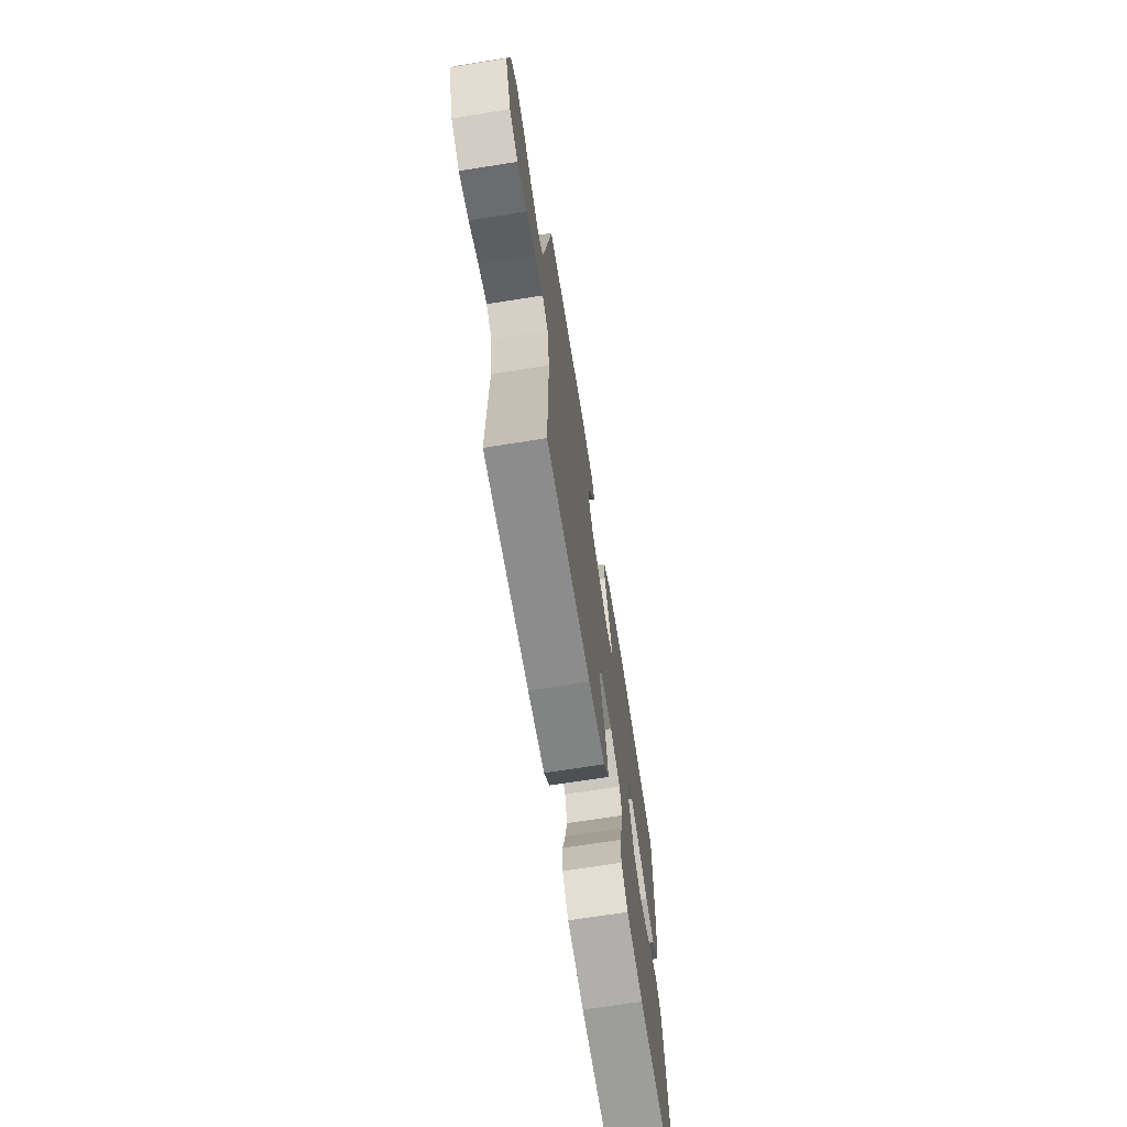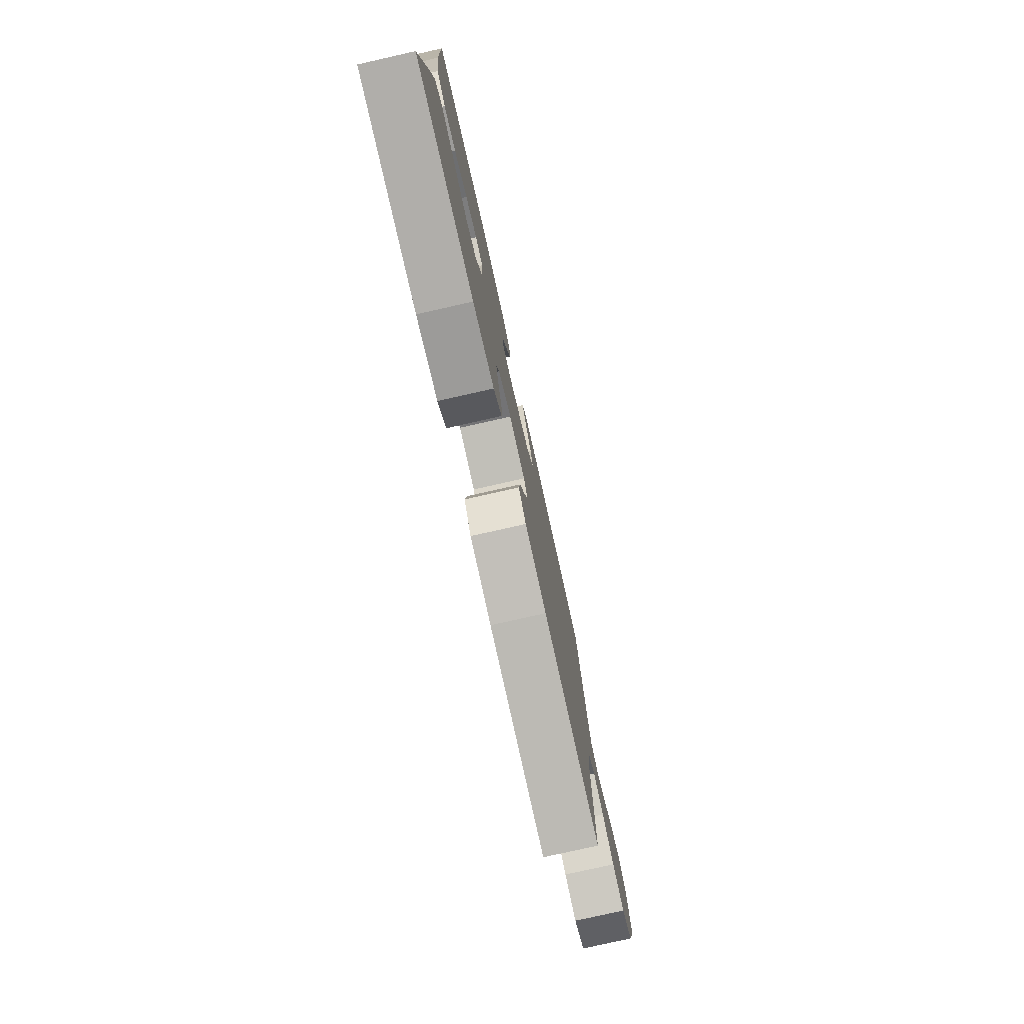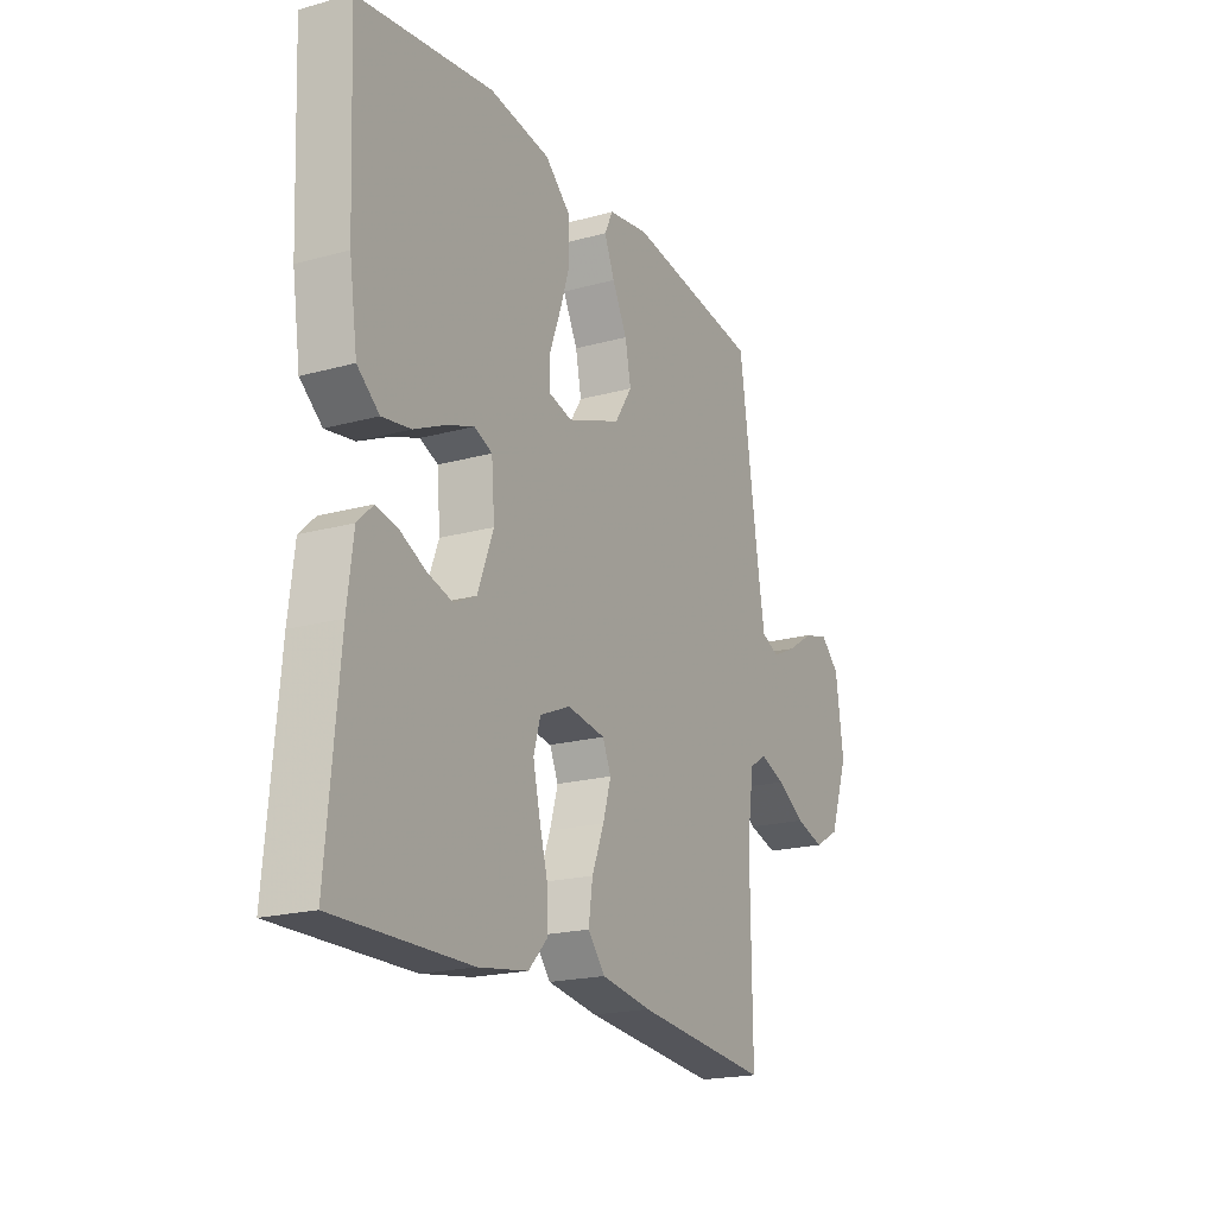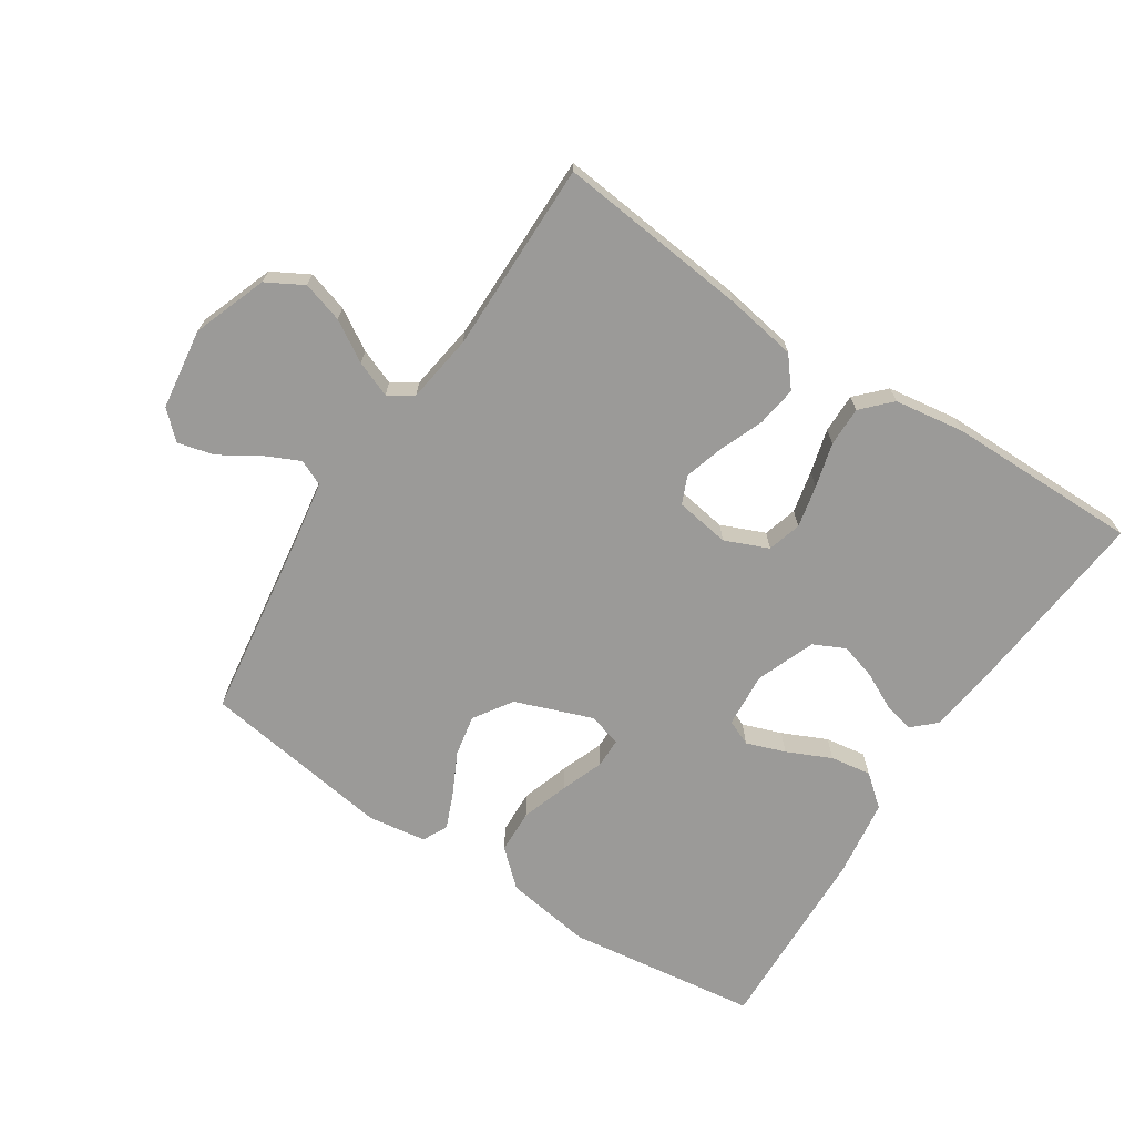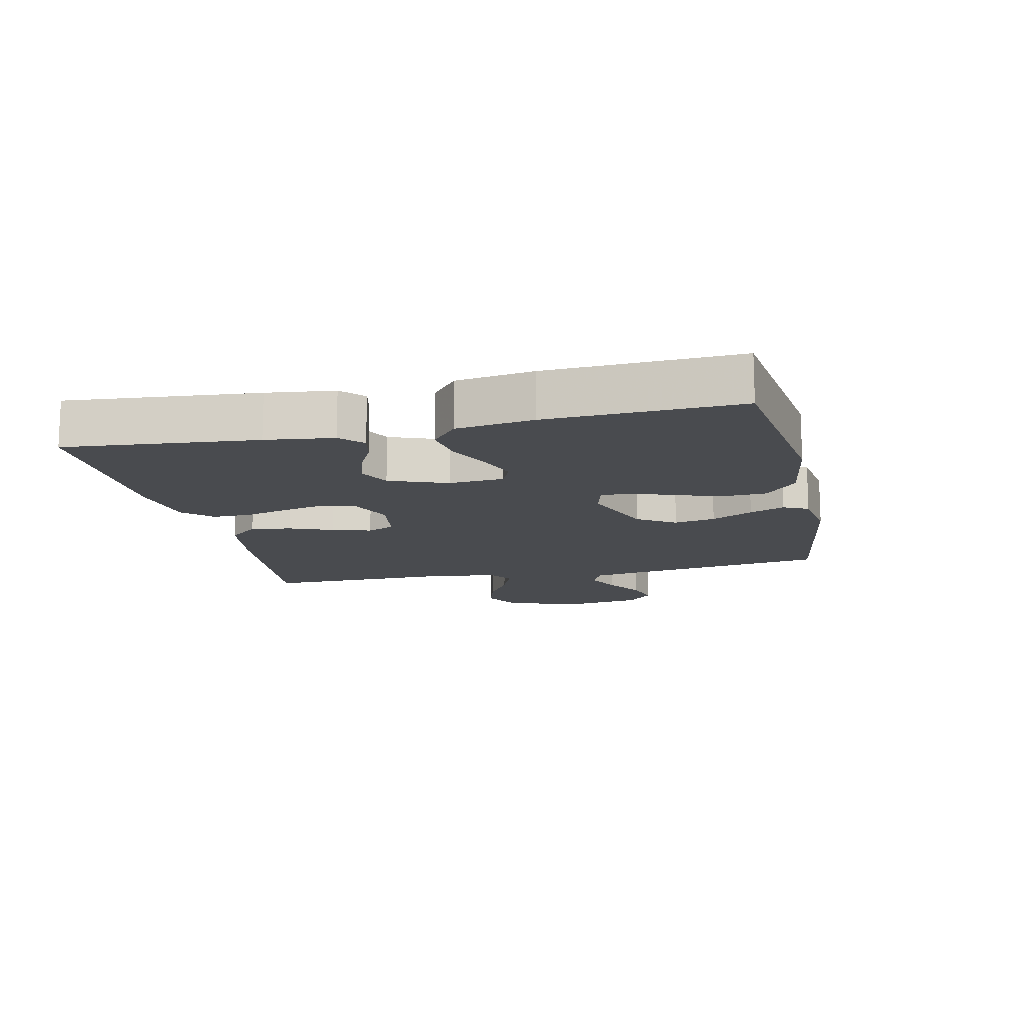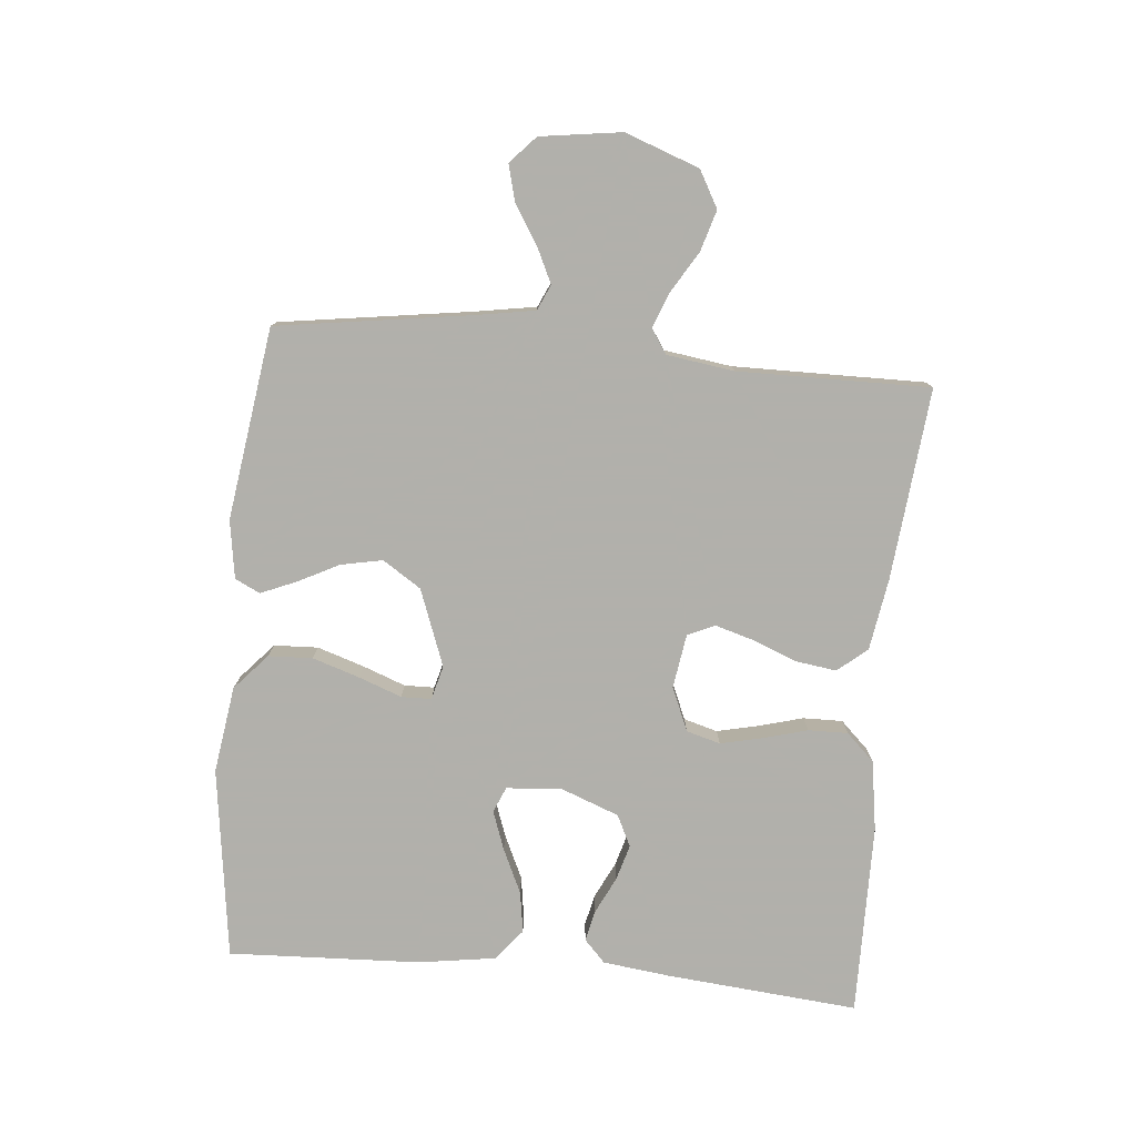
<metadata>
{"format":"obj","ext":"obj","renderer":"f3d","projection":"perspective","resolution":1024,"background":"white","views":[{"elev":-69.8,"azim":99.0,"up":"+Z"},{"elev":-78.2,"azim":-77.3,"up":"+Z"},{"elev":-19.8,"azim":-62.9,"up":"+Z"},{"elev":-69.3,"azim":146.6,"up":"+Y"},{"elev":-13.7,"azim":-77.5,"up":"+Y"},{"elev":-78.5,"azim":84.7,"up":"+Y"}]}
</metadata>
<code>
v 0.5 0.07 0.5
v 0.544 0.07 0.2
v 0.56 0.07 0.105
v 0.6 0.07 0.087
v 0.655 0.07 0.113
v 0.715 0.07 0.151
v 0.772 0.07 0.166
v 0.814 0.07 0.127
v 0.832 0.07 0
v 0.79 0.07 -0.116
v 0.733 0.07 -0.148
v 0.669 0.07 -0.129
v 0.606 0.07 -0.091
v 0.55 0.07 -0.069
v 0.512 0.07 -0.094
v 0.497 0.07 -0.2
v 0.5 0.07 -0.5
v 0.2 0.07 -0.47
v 0.088 0.07 -0.452
v 0.05 0.07 -0.406
v 0.059 0.07 -0.342
v 0.086 0.07 -0.274
v 0.104 0.07 -0.213
v 0.085 0.07 -0.17
v 0 0.07 -0.157
v -0.068 0.07 -0.186
v -0.083 0.07 -0.239
v -0.068 0.07 -0.305
v -0.049 0.07 -0.374
v -0.048 0.07 -0.436
v -0.09 0.07 -0.48
v -0.2 0.07 -0.497
v -0.5 0.07 -0.5
v -0.473 0.07 -0.2
v -0.46 0.07 -0.094
v -0.425 0.07 -0.061
v -0.376 0.07 -0.072
v -0.319 0.07 -0.1
v -0.263 0.07 -0.116
v -0.214 0.07 -0.092
v -0.179 0.07 0
v -0.186 0.07 0.086
v -0.226 0.07 0.103
v -0.287 0.07 0.081
v -0.356 0.07 0.049
v -0.42 0.07 0.039
v -0.469 0.07 0.079
v -0.487 0.07 0.2
v -0.5 0.07 0.5
v -0.2 0.07 0.541
v -0.064 0.07 0.521
v -0.008 0.07 0.471
v -0.005 0.07 0.402
v -0.029 0.07 0.328
v -0.054 0.07 0.261
v -0.053 0.07 0.214
v 0 0.07 0.2
v 0.12 0.07 0.245
v 0.159 0.07 0.305
v 0.146 0.07 0.37
v 0.113 0.07 0.435
v 0.09 0.07 0.49
v 0.109 0.07 0.529
v 0.2 0.07 0.543
v 0.5 0 0.5
v 0.544 0 0.2
v 0.56 0 0.105
v 0.6 0 0.087
v 0.655 0 0.113
v 0.715 0 0.151
v 0.772 0 0.166
v 0.814 0 0.127
v 0.832 0 0
v 0.79 0 -0.116
v 0.733 0 -0.148
v 0.669 0 -0.129
v 0.606 0 -0.091
v 0.55 0 -0.069
v 0.512 0 -0.094
v 0.497 0 -0.2
v 0.5 0 -0.5
v 0.2 0 -0.47
v 0.088 0 -0.452
v 0.05 0 -0.406
v 0.059 0 -0.342
v 0.086 0 -0.274
v 0.104 0 -0.213
v 0.085 0 -0.17
v 0 0 -0.157
v -0.068 0 -0.186
v -0.083 0 -0.239
v -0.068 0 -0.305
v -0.049 0 -0.374
v -0.048 0 -0.436
v -0.09 0 -0.48
v -0.2 0 -0.497
v -0.5 0 -0.5
v -0.473 0 -0.2
v -0.46 0 -0.094
v -0.425 0 -0.061
v -0.376 0 -0.072
v -0.319 0 -0.1
v -0.263 0 -0.116
v -0.214 0 -0.092
v -0.179 0 0
v -0.186 0 0.086
v -0.226 0 0.103
v -0.287 0 0.081
v -0.356 0 0.049
v -0.42 0 0.039
v -0.469 0 0.079
v -0.487 0 0.2
v -0.5 0 0.5
v -0.2 0 0.541
v -0.064 0 0.521
v -0.008 0 0.471
v -0.005 0 0.402
v -0.029 0 0.328
v -0.054 0 0.261
v -0.053 0 0.214
v 0 0 0.2
v 0.12 0 0.245
v 0.159 0 0.305
v 0.146 0 0.37
v 0.113 0 0.435
v 0.09 0 0.49
v 0.109 0 0.529
v 0.2 0 0.543
f 63 64 1 2
f 60 61 62 63
f 60 63 2 3
f 59 60 3
f 58 59 3
f 57 58 3 4
f 52 53 54 55
f 50 51 52 55
f 50 55 56
f 49 50 56
f 48 49 56
f 47 48 56 57
f 44 45 46 47
f 43 44 47 57
f 35 36 37 38
f 35 38 39
f 34 35 39
f 33 34 39
f 32 33 39 40
f 28 29 30 31
f 27 28 31 32
f 26 27 32 40
f 19 20 21 22
f 19 22 23
f 16 17 18 19
f 15 16 19 23
f 14 15 23 24
f 10 11 12 13
f 10 13 14
f 9 10 14
f 5 6 7 8
f 4 5 8 9
f 42 43 57 4
f 25 26 40 41
f 24 25 41 42
f 14 24 42
f 4 9 14 42
f 66 65 128 127
f 127 126 125 124
f 67 66 127 124
f 67 124 123
f 67 123 122
f 68 67 122 121
f 119 118 117 116
f 119 116 115 114
f 120 119 114
f 120 114 113
f 120 113 112
f 121 120 112 111
f 111 110 109 108
f 121 111 108 107
f 102 101 100 99
f 103 102 99
f 103 99 98
f 103 98 97
f 104 103 97 96
f 95 94 93 92
f 96 95 92 91
f 104 96 91 90
f 86 85 84 83
f 87 86 83
f 83 82 81 80
f 87 83 80 79
f 88 87 79 78
f 77 76 75 74
f 78 77 74
f 78 74 73
f 72 71 70 69
f 73 72 69 68
f 68 121 107 106
f 105 104 90 89
f 106 105 89 88
f 106 88 78
f 106 78 73 68
f 1 65 66 2
f 2 66 67 3
f 3 67 68 4
f 4 68 69 5
f 5 69 70 6
f 6 70 71 7
f 7 71 72 8
f 8 72 73 9
f 9 73 74 10
f 10 74 75 11
f 11 75 76 12
f 12 76 77 13
f 13 77 78 14
f 14 78 79 15
f 15 79 80 16
f 16 80 81 17
f 17 81 82 18
f 18 82 83 19
f 19 83 84 20
f 20 84 85 21
f 21 85 86 22
f 22 86 87 23
f 23 87 88 24
f 24 88 89 25
f 25 89 90 26
f 26 90 91 27
f 27 91 92 28
f 28 92 93 29
f 29 93 94 30
f 30 94 95 31
f 31 95 96 32
f 32 96 97 33
f 33 97 98 34
f 34 98 99 35
f 35 99 100 36
f 36 100 101 37
f 37 101 102 38
f 38 102 103 39
f 39 103 104 40
f 40 104 105 41
f 41 105 106 42
f 42 106 107 43
f 43 107 108 44
f 44 108 109 45
f 45 109 110 46
f 46 110 111 47
f 47 111 112 48
f 48 112 113 49
f 49 113 114 50
f 50 114 115 51
f 51 115 116 52
f 52 116 117 53
f 53 117 118 54
f 54 118 119 55
f 55 119 120 56
f 56 120 121 57
f 57 121 122 58
f 58 122 123 59
f 59 123 124 60
f 60 124 125 61
f 61 125 126 62
f 62 126 127 63
f 63 127 128 64
f 64 128 65 1

</code>
